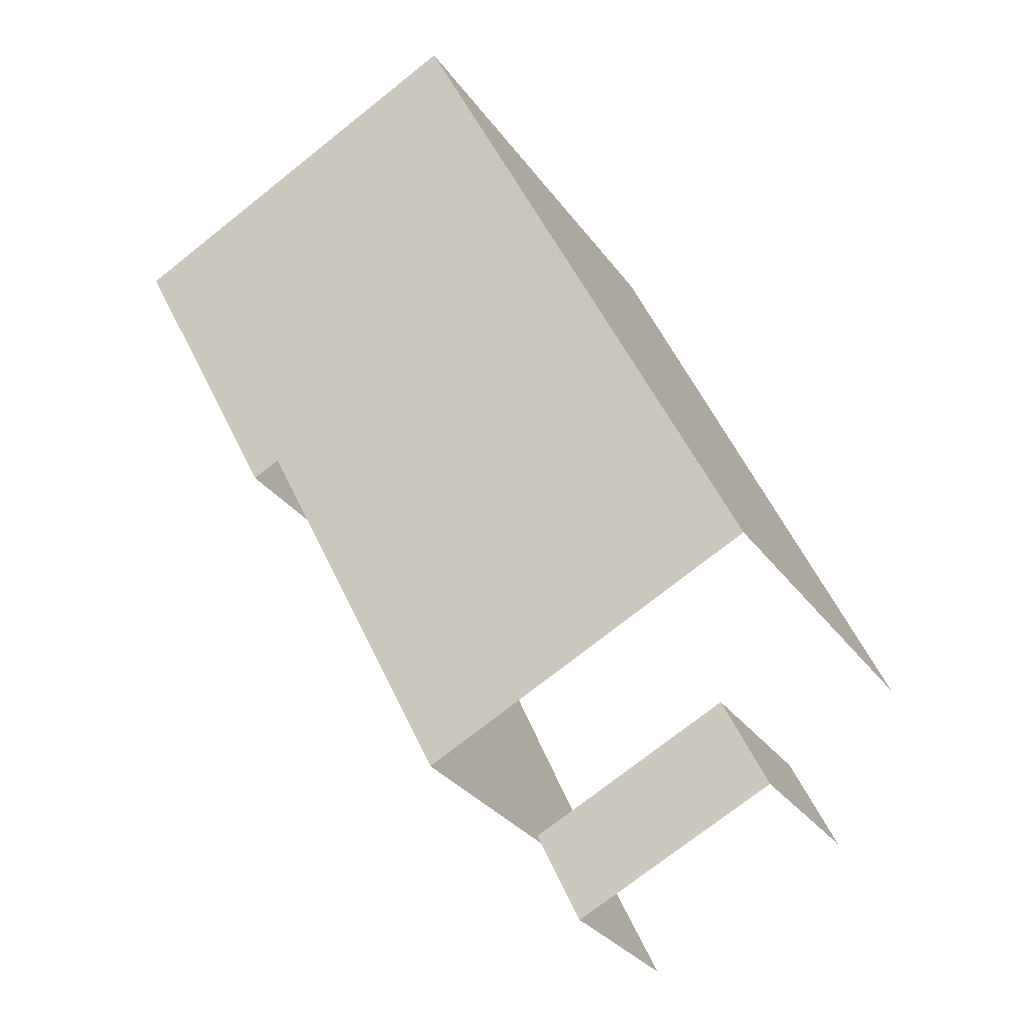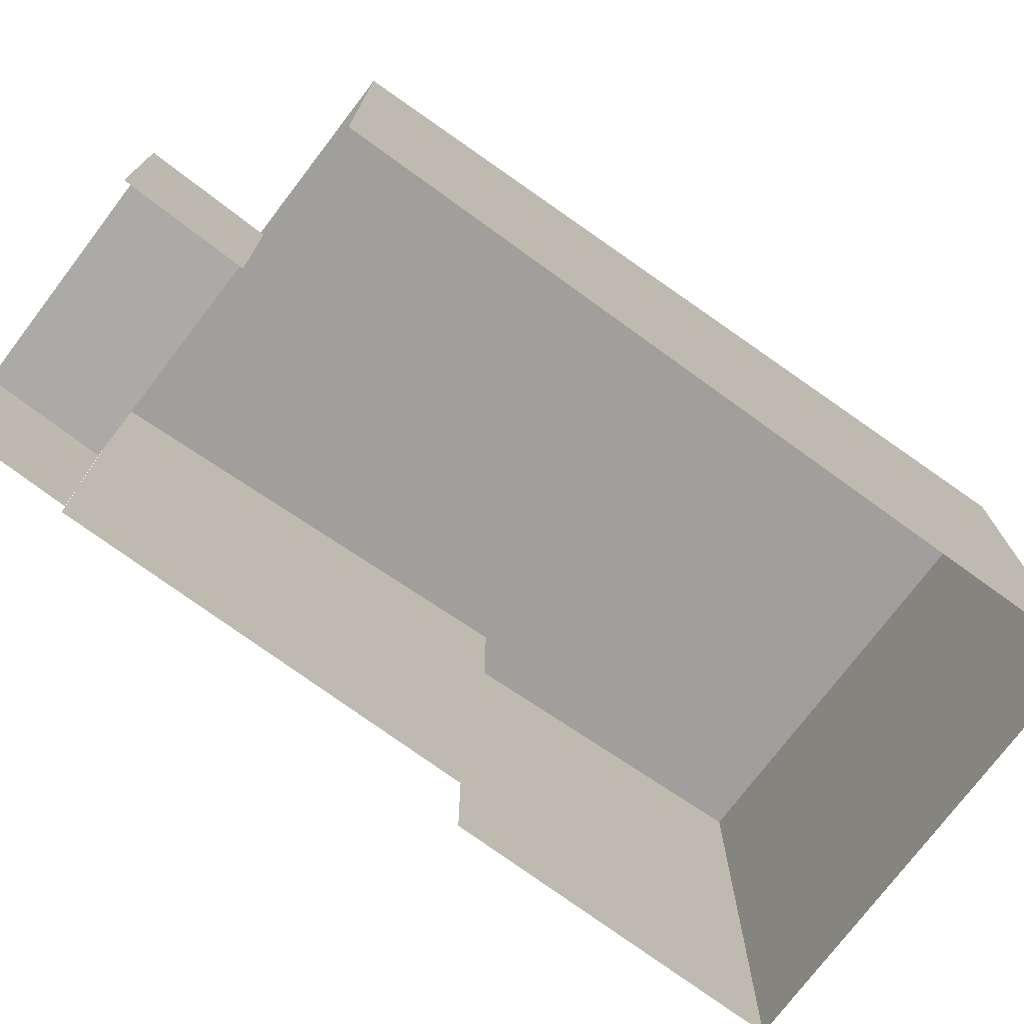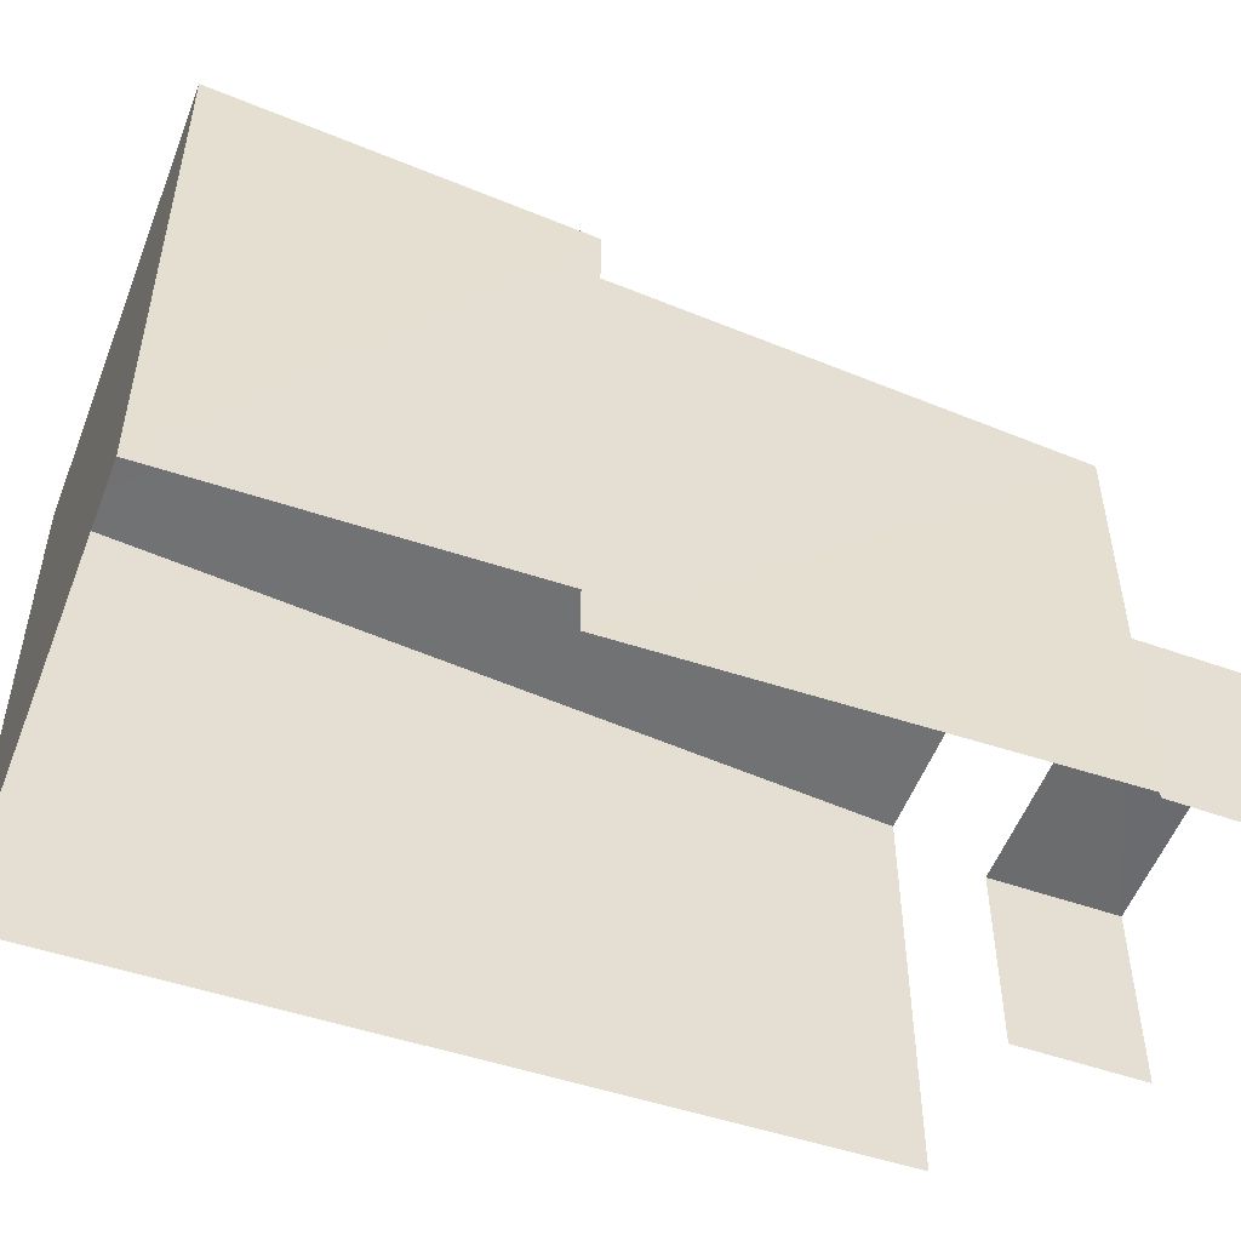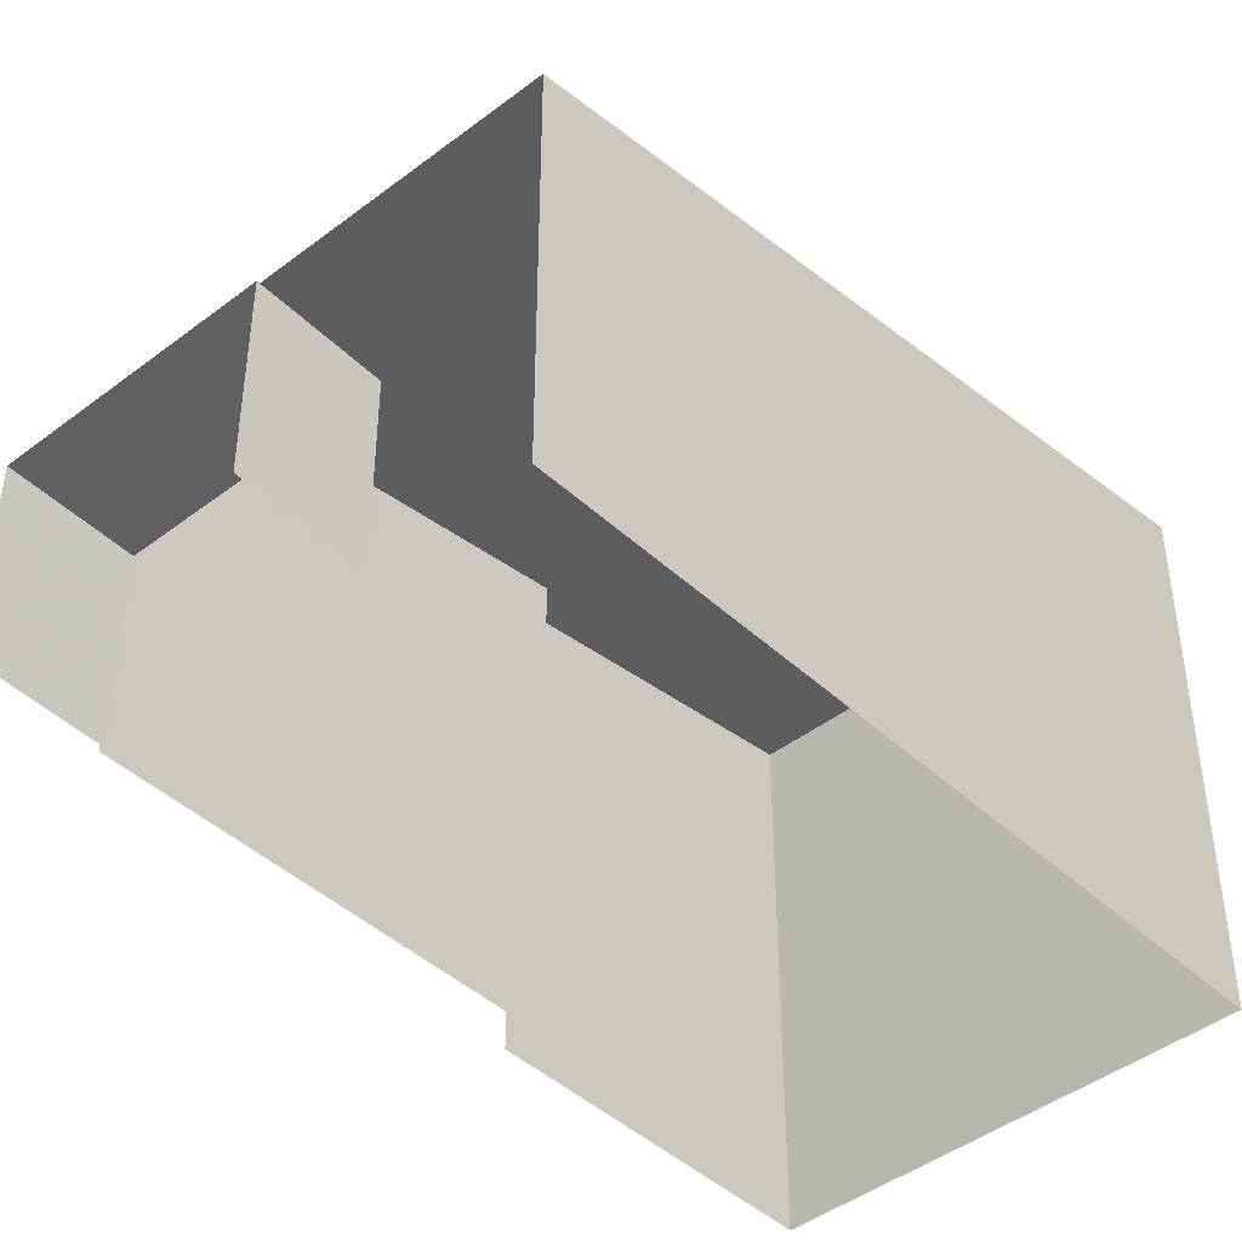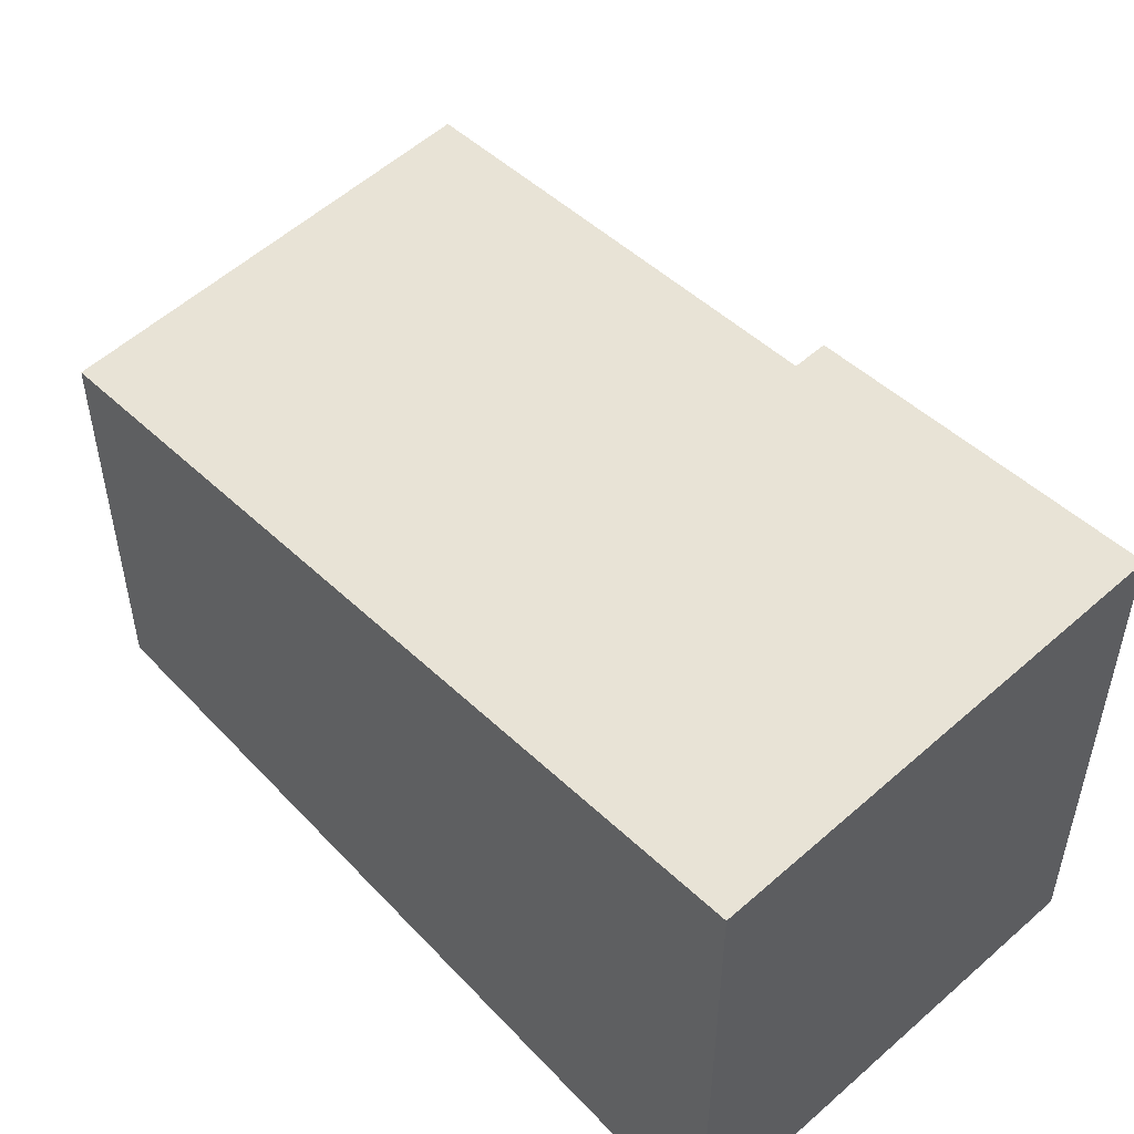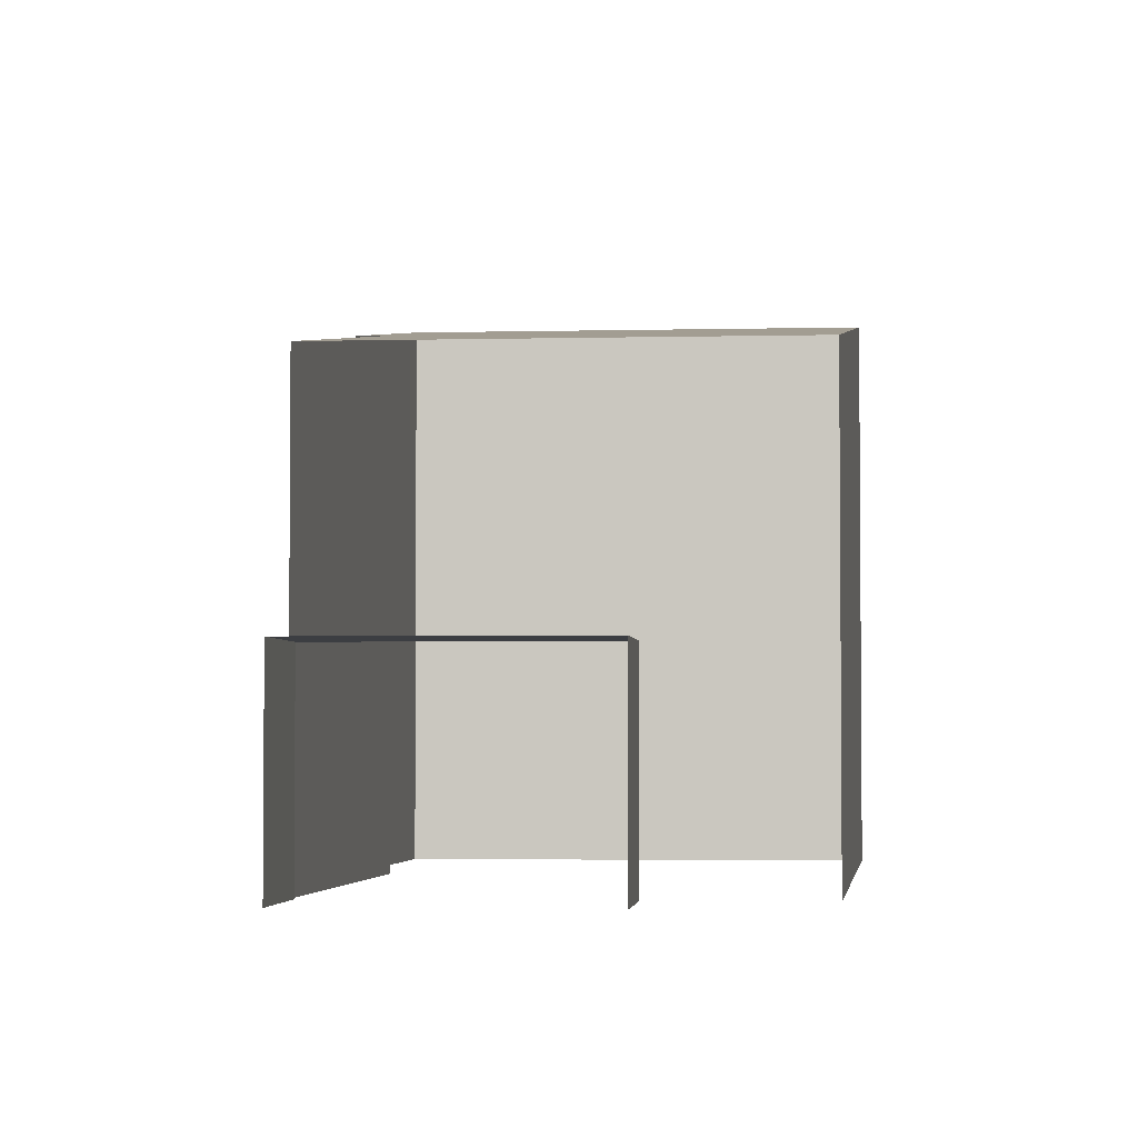
<metadata>
{"format":"obj","ext":"obj","renderer":"f3d","projection":"perspective","resolution":1024,"background":"white","views":[{"elev":-31.3,"azim":29.5,"up":"+Y"},{"elev":-75.9,"azim":78.2,"up":"+Z"},{"elev":-53.4,"azim":-85.2,"up":"+Z"},{"elev":-44.5,"azim":67.2,"up":"+Z"},{"elev":55.0,"azim":162.3,"up":"+Z"},{"elev":-3.3,"azim":30.7,"up":"+Z"}]}
</metadata>
<code>
v -2.254e+05 -1.281e+05 12.2
v -2.254e+05 -1.281e+05 12.2
v -2.254e+05 -1.281e+05 12.2
v -2.254e+05 -1.281e+05 12.2
v -2.254e+05 -1.281e+05 12.2
v -2.254e+05 -1.281e+05 12.2
v -2.254e+05 -1.281e+05 12.2
v -2.254e+05 -1.281e+05 12.2
v -2.254e+05 -1.281e+05 12.2
v -2.254e+05 -1.281e+05 12.2
v -2.254e+05 -1.281e+05 15.08
v -2.254e+05 -1.281e+05 15.08
v -2.254e+05 -1.281e+05 15.08
v -2.254e+05 -1.281e+05 15.08
v -2.254e+05 -1.281e+05 18.48
v -2.254e+05 -1.281e+05 18.47
v -2.254e+05 -1.281e+05 19.43
v -2.254e+05 -1.281e+05 20.17
v -2.254e+05 -1.281e+05 20.17
v -2.254e+05 -1.281e+05 19.43
f 1 2 3
f 4 1 3
f 4 3 5
f 6 7 8
f 2 7 3
f 6 8 9
f 10 3 6
f 3 7 6
f 20 5 3
f 17 20 3
f 13 9 8
f 13 12 9
f 11 10 6
f 10 11 15
f 7 2 14
f 16 15 14
f 2 16 14
f 14 15 11
f 11 12 13
f 14 11 13
f 15 16 17
f 16 18 17
f 17 19 20
f 17 18 19
f 14 13 8
f 7 14 8
f 18 1 4
f 19 18 4
f 6 9 12
f 11 6 12
f 15 3 10
f 15 17 3
f 20 4 5
f 20 19 4
f 16 2 1
f 18 16 1

</code>
